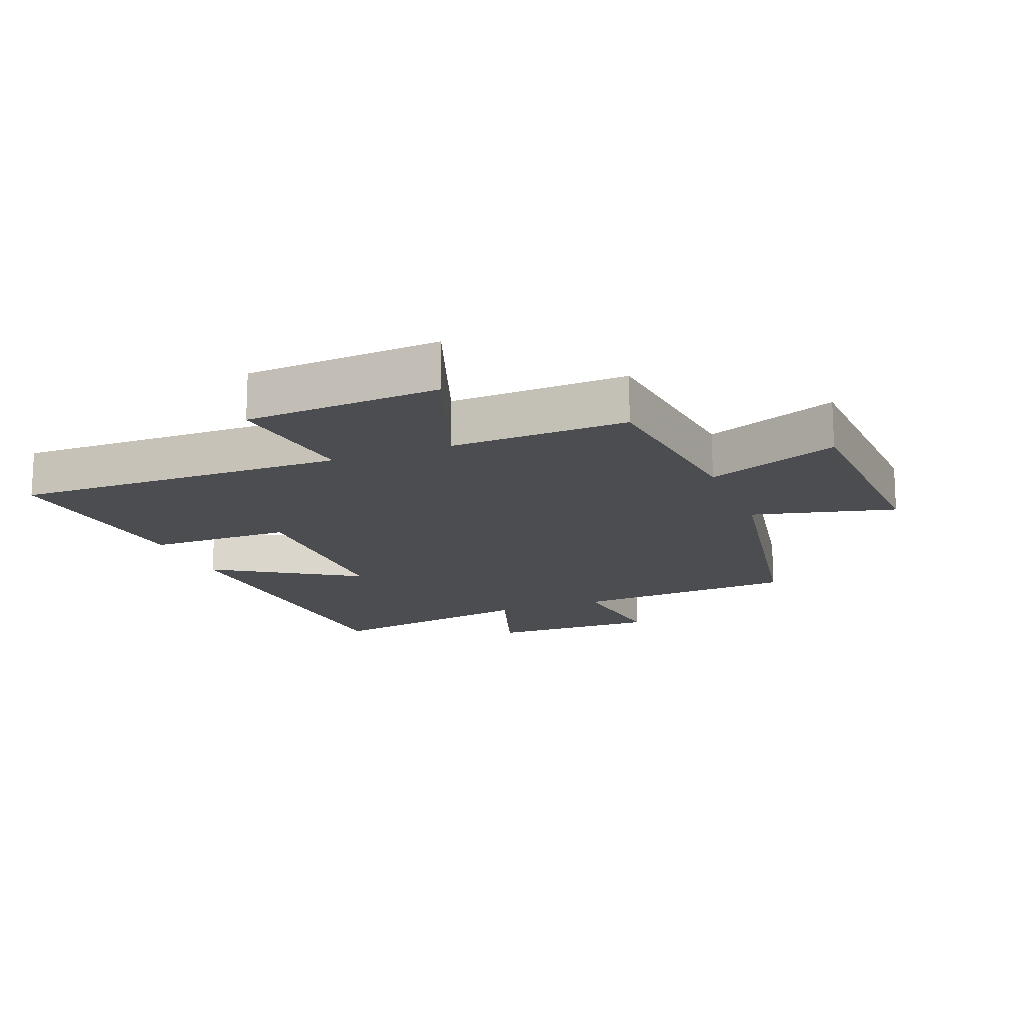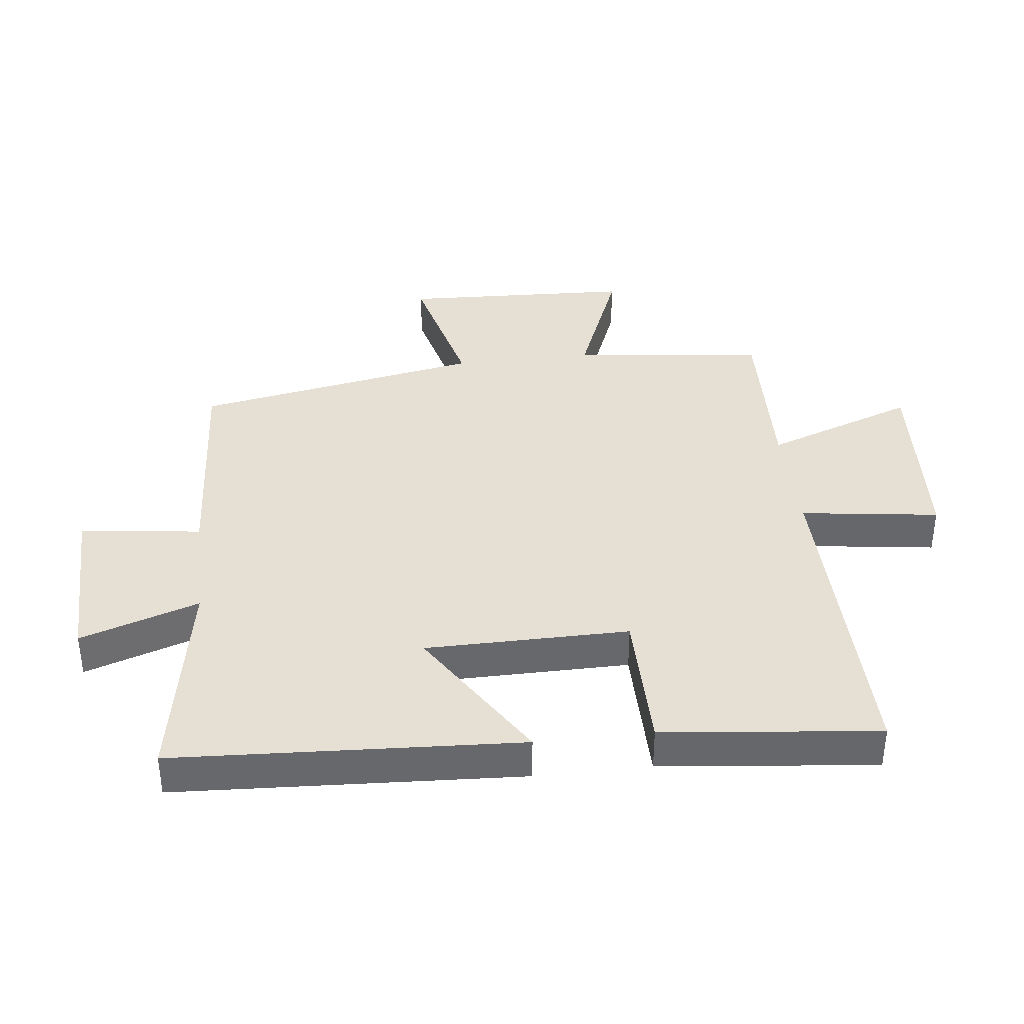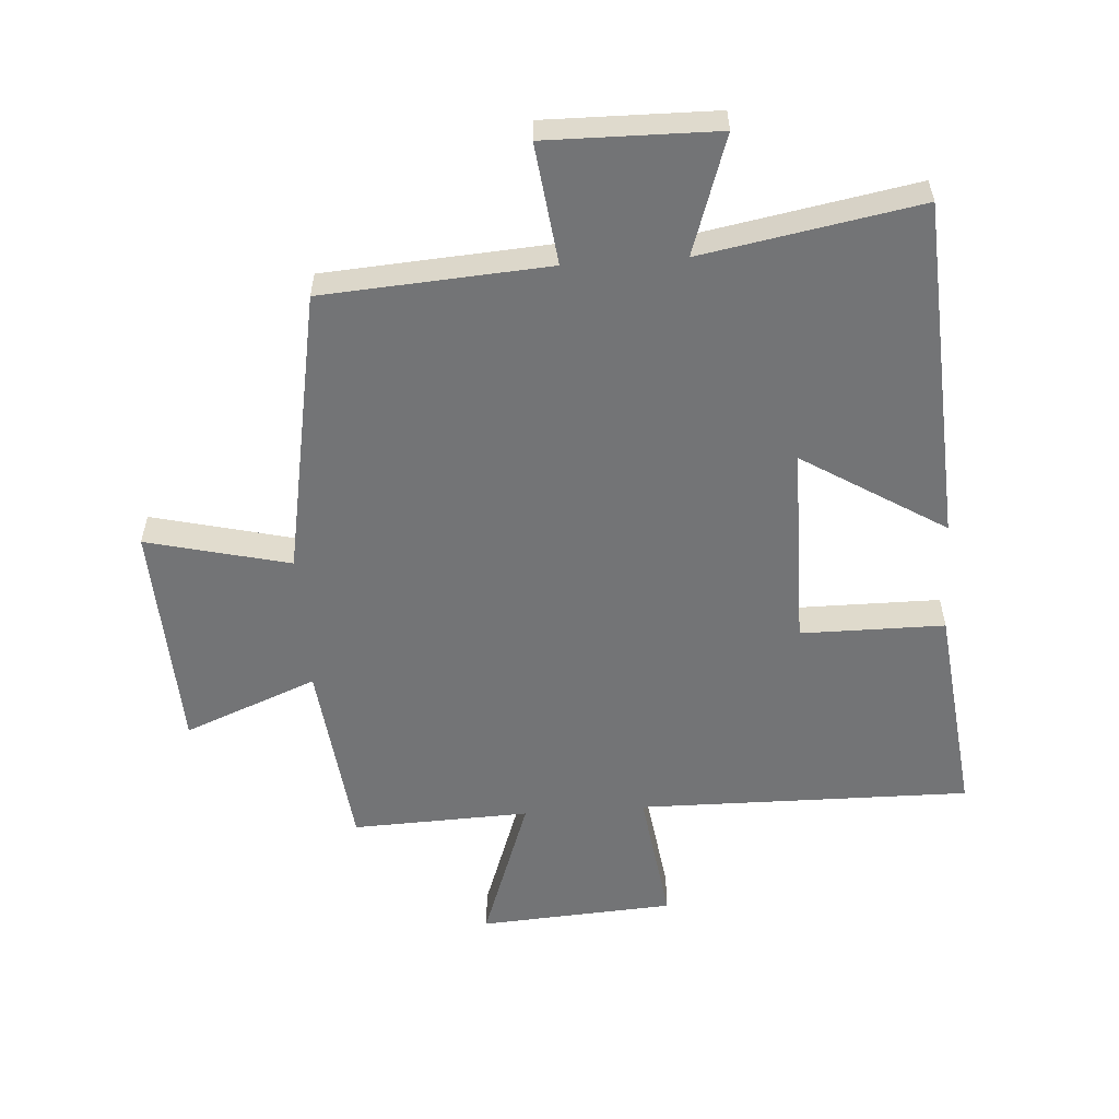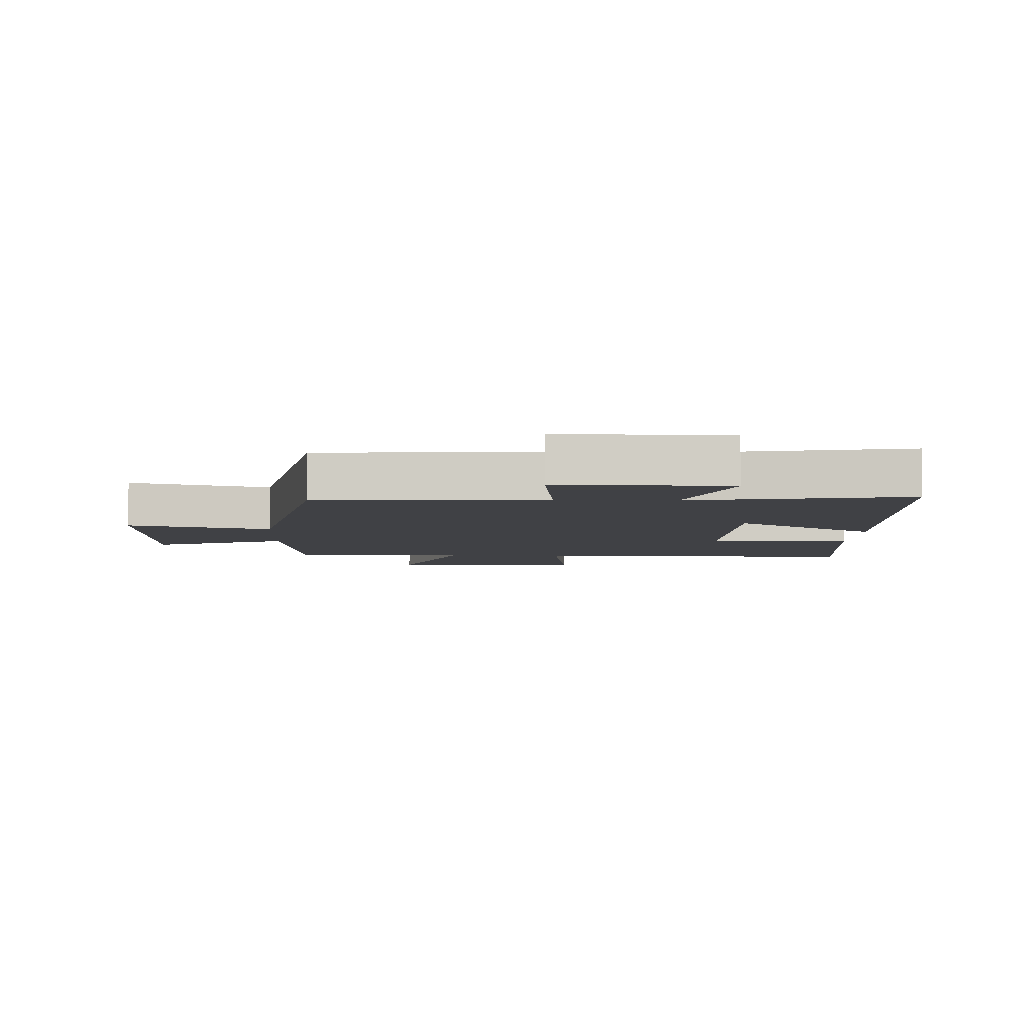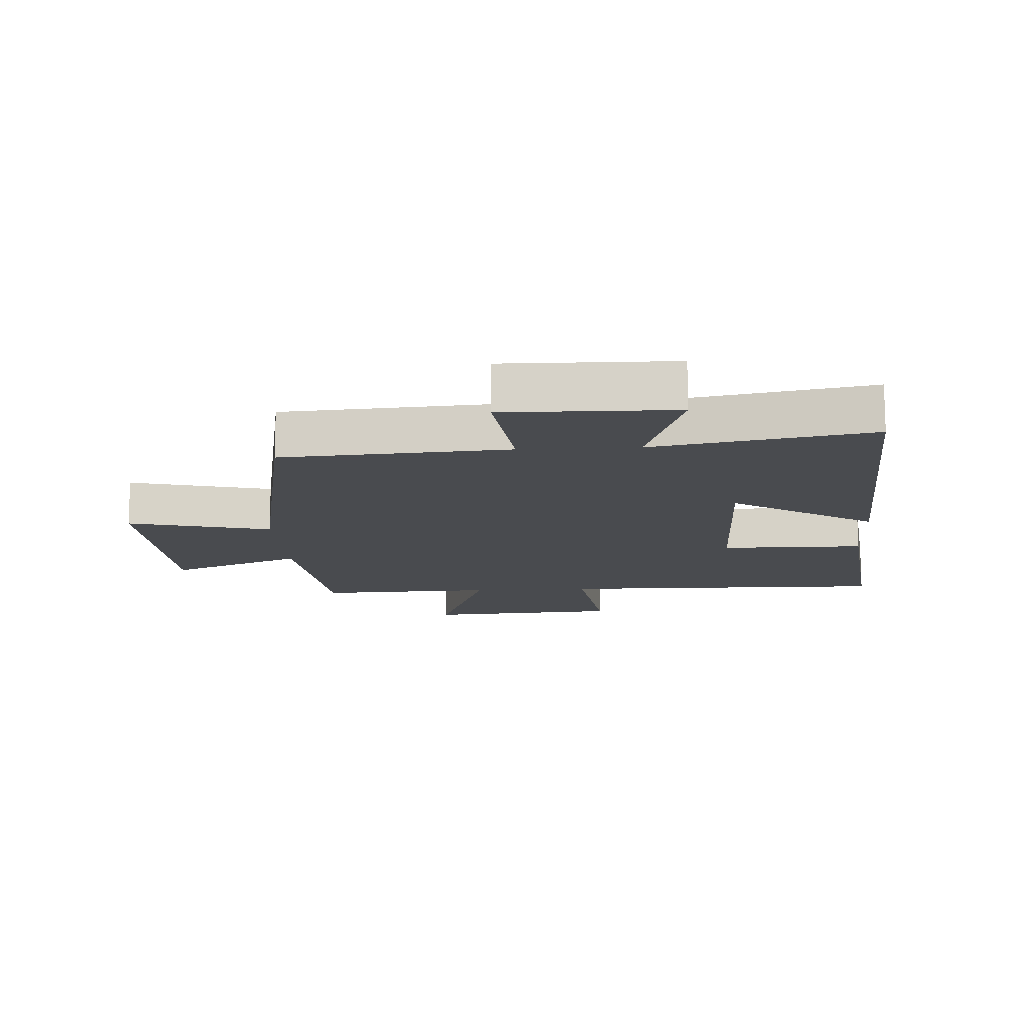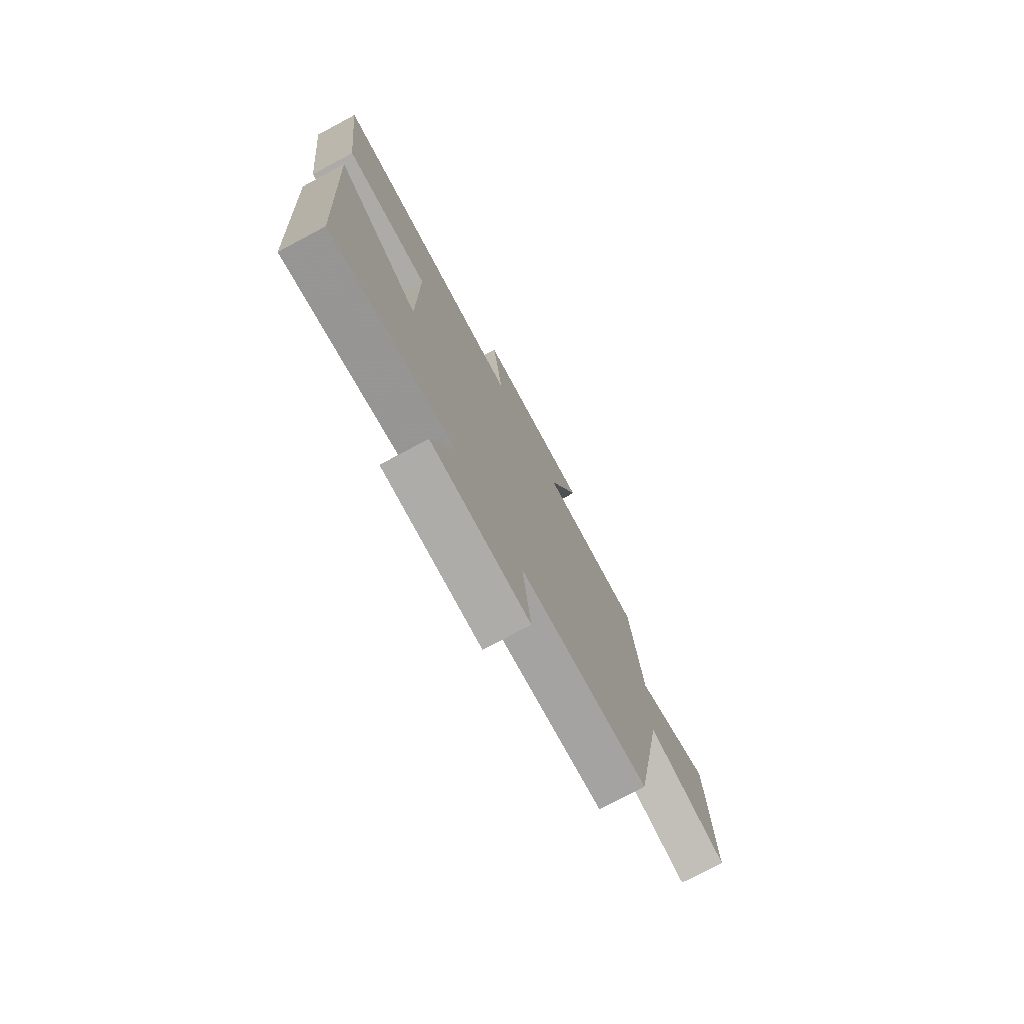
<metadata>
{"format":"obj","ext":"obj","renderer":"f3d","projection":"perspective","resolution":1024,"background":"white","views":[{"elev":-16.0,"azim":21.4,"up":"+Y"},{"elev":37.9,"azim":-96.7,"up":"+Y"},{"elev":-56.1,"azim":-176.0,"up":"+Y"},{"elev":-5.8,"azim":177.5,"up":"+Y"},{"elev":-13.8,"azim":-176.6,"up":"+Y"},{"elev":-76.3,"azim":-61.9,"up":"+Z"}]}
</metadata>
<code>
v -0.538 0.07 0.507
v -0.01 0.07 0.5
v -0.04 0.07 0.719
v 0.27 0.07 0.739
v 0.184 0.07 0.5
v 0.466 0.07 0.51
v 0.5 0.07 0.205
v 0.711 0.07 0.289
v 0.727 0.07 -0.077
v 0.5 0.07 -0.021
v 0.416 0.07 -0.476
v 0.058 0.07 -0.5
v 0.081 0.07 -0.692
v -0.189 0.07 -0.688
v -0.126 0.07 -0.5
v -0.47 0.07 -0.562
v -0.5 0.07 -0.016
v -0.274 0.07 -0.157
v -0.272 0.07 0.165
v -0.5 0.07 0.166
v -0.538 0 0.507
v -0.01 0 0.5
v -0.04 0 0.719
v 0.27 0 0.739
v 0.184 0 0.5
v 0.466 0 0.51
v 0.5 0 0.205
v 0.711 0 0.289
v 0.727 0 -0.077
v 0.5 0 -0.021
v 0.416 0 -0.476
v 0.058 0 -0.5
v 0.081 0 -0.692
v -0.189 0 -0.688
v -0.126 0 -0.5
v -0.47 0 -0.562
v -0.5 0 -0.016
v -0.274 0 -0.157
v -0.272 0 0.165
v -0.5 0 0.166
f 19 20 1 2
f 18 19 2
f 15 16 17 18
f 15 18 2
f 12 13 14 15
f 12 15 2
f 11 12 2
f 10 11 2
f 7 8 9 10
f 5 6 7 10
f 5 10 2 3
f 3 4 5
f 22 21 40 39
f 22 39 38
f 38 37 36 35
f 22 38 35
f 35 34 33 32
f 22 35 32
f 22 32 31
f 22 31 30
f 30 29 28 27
f 30 27 26 25
f 23 22 30 25
f 25 24 23
f 1 21 22 2
f 2 22 23 3
f 3 23 24 4
f 4 24 25 5
f 5 25 26 6
f 6 26 27 7
f 7 27 28 8
f 8 28 29 9
f 9 29 30 10
f 10 30 31 11
f 11 31 32 12
f 12 32 33 13
f 13 33 34 14
f 14 34 35 15
f 15 35 36 16
f 16 36 37 17
f 17 37 38 18
f 18 38 39 19
f 19 39 40 20
f 20 40 21 1

</code>
